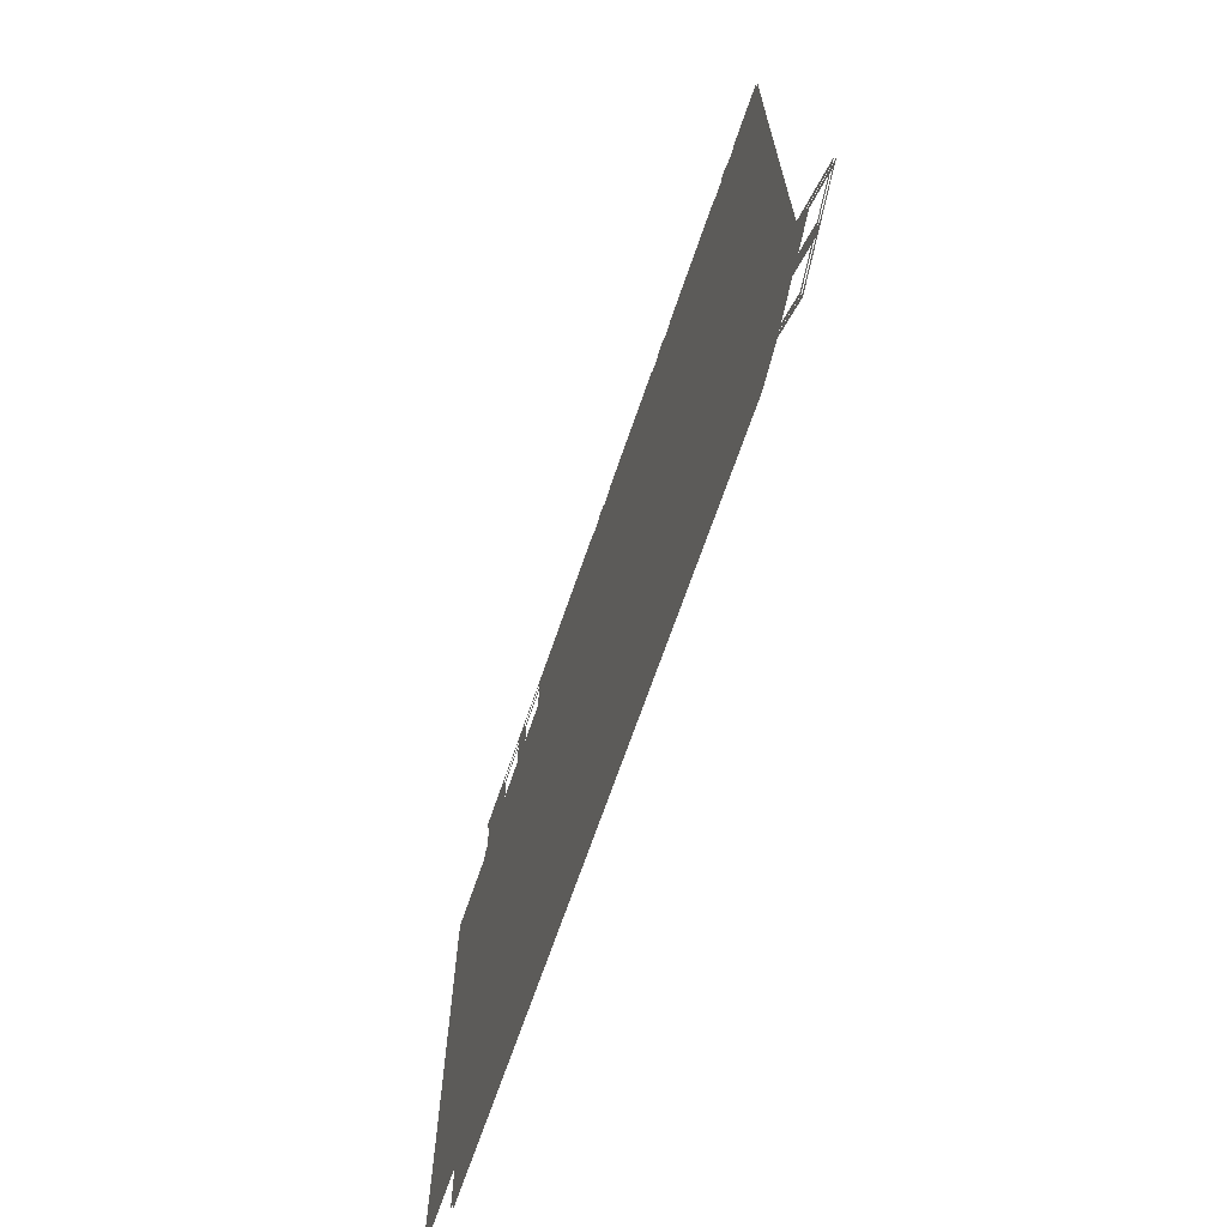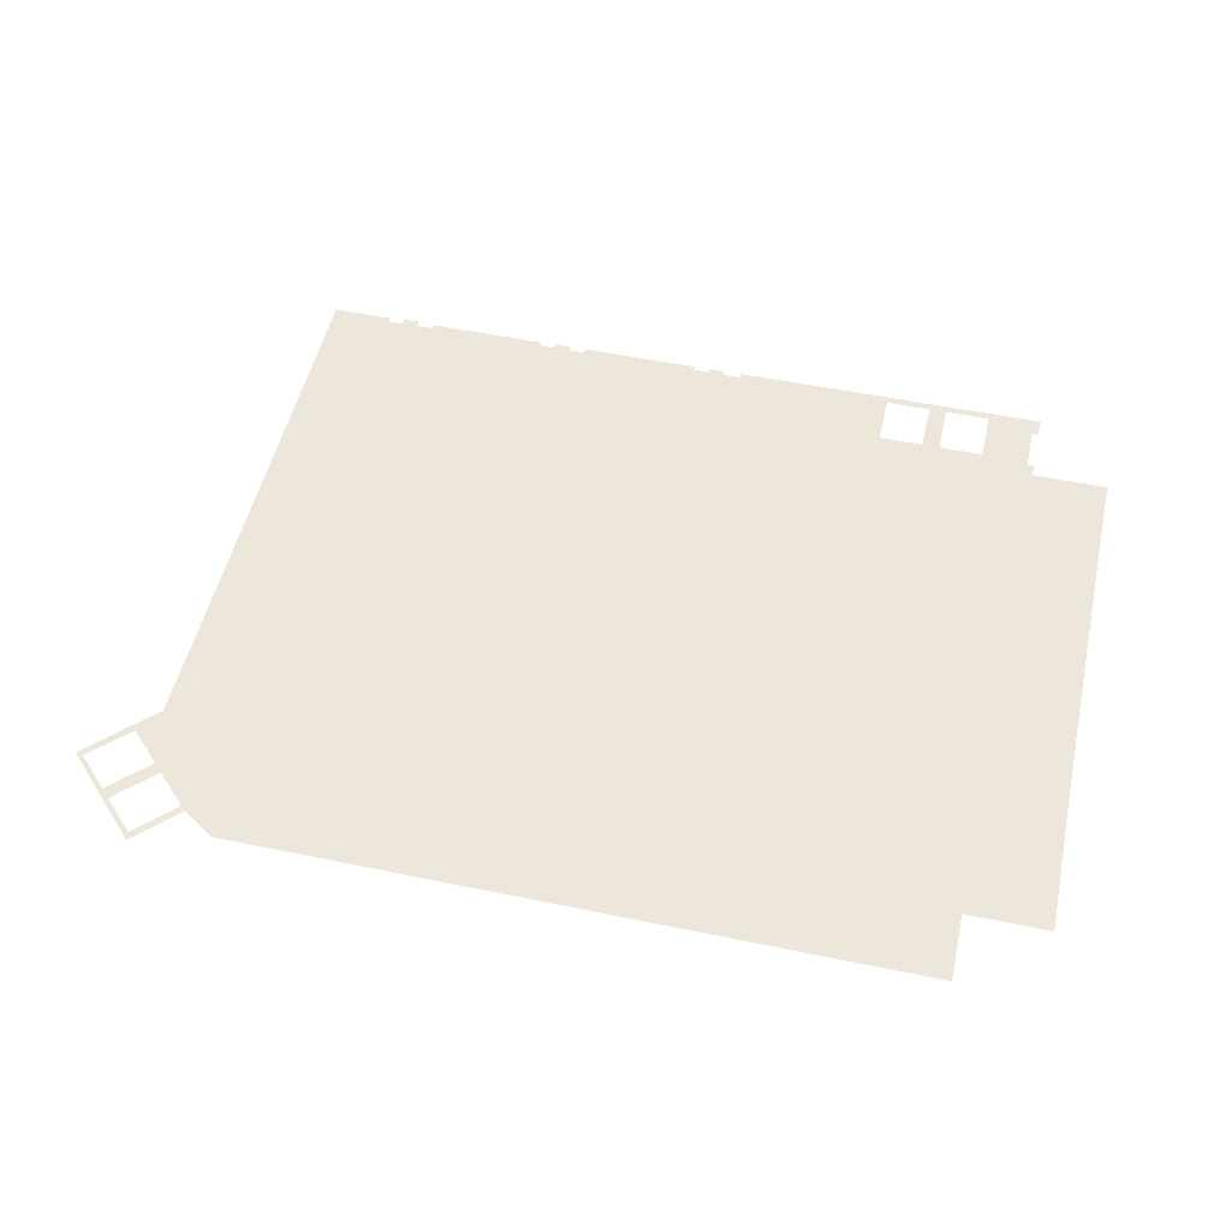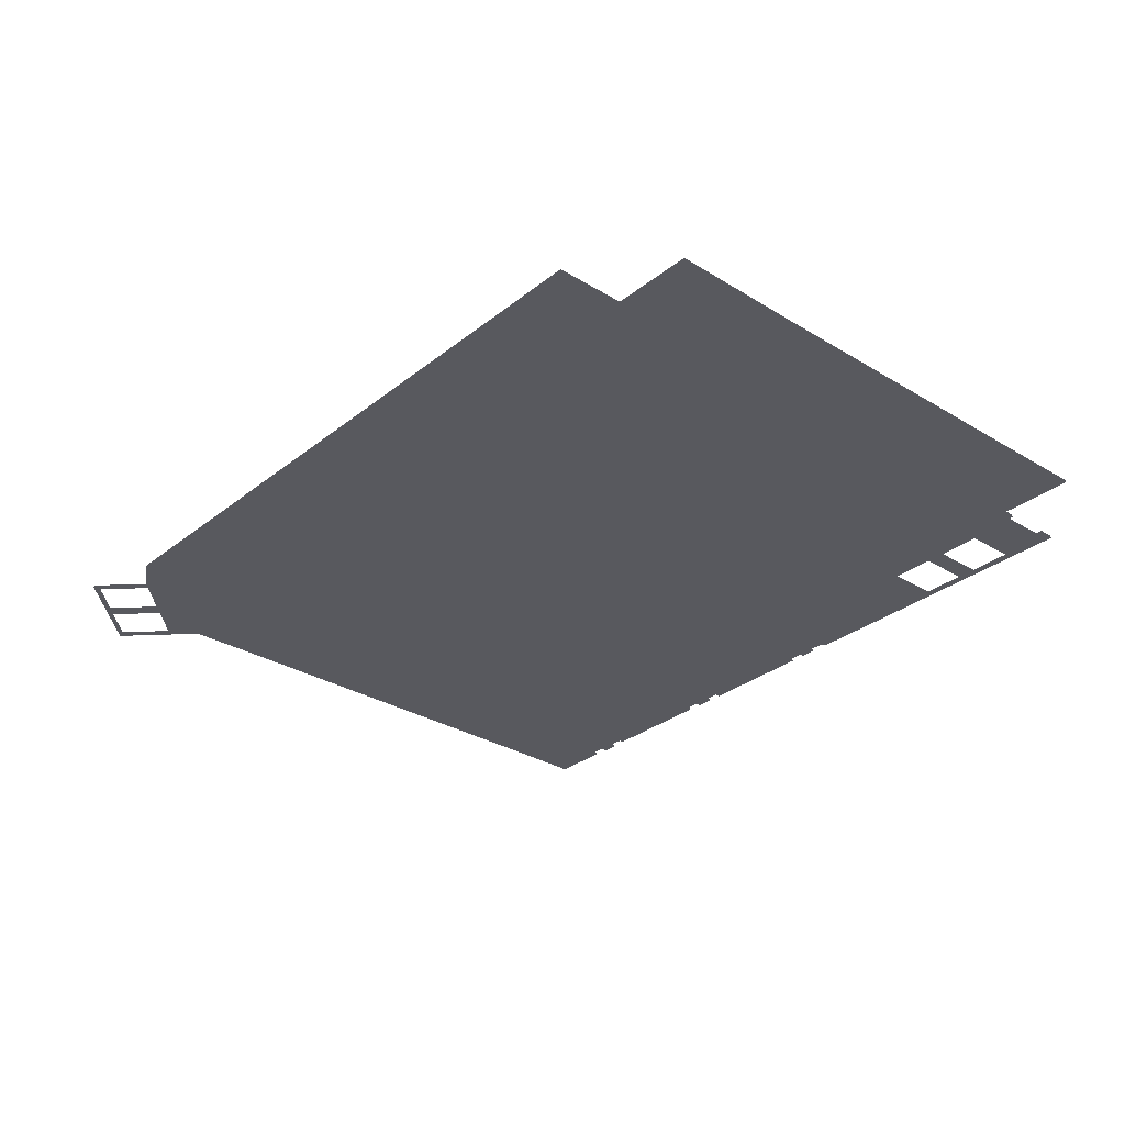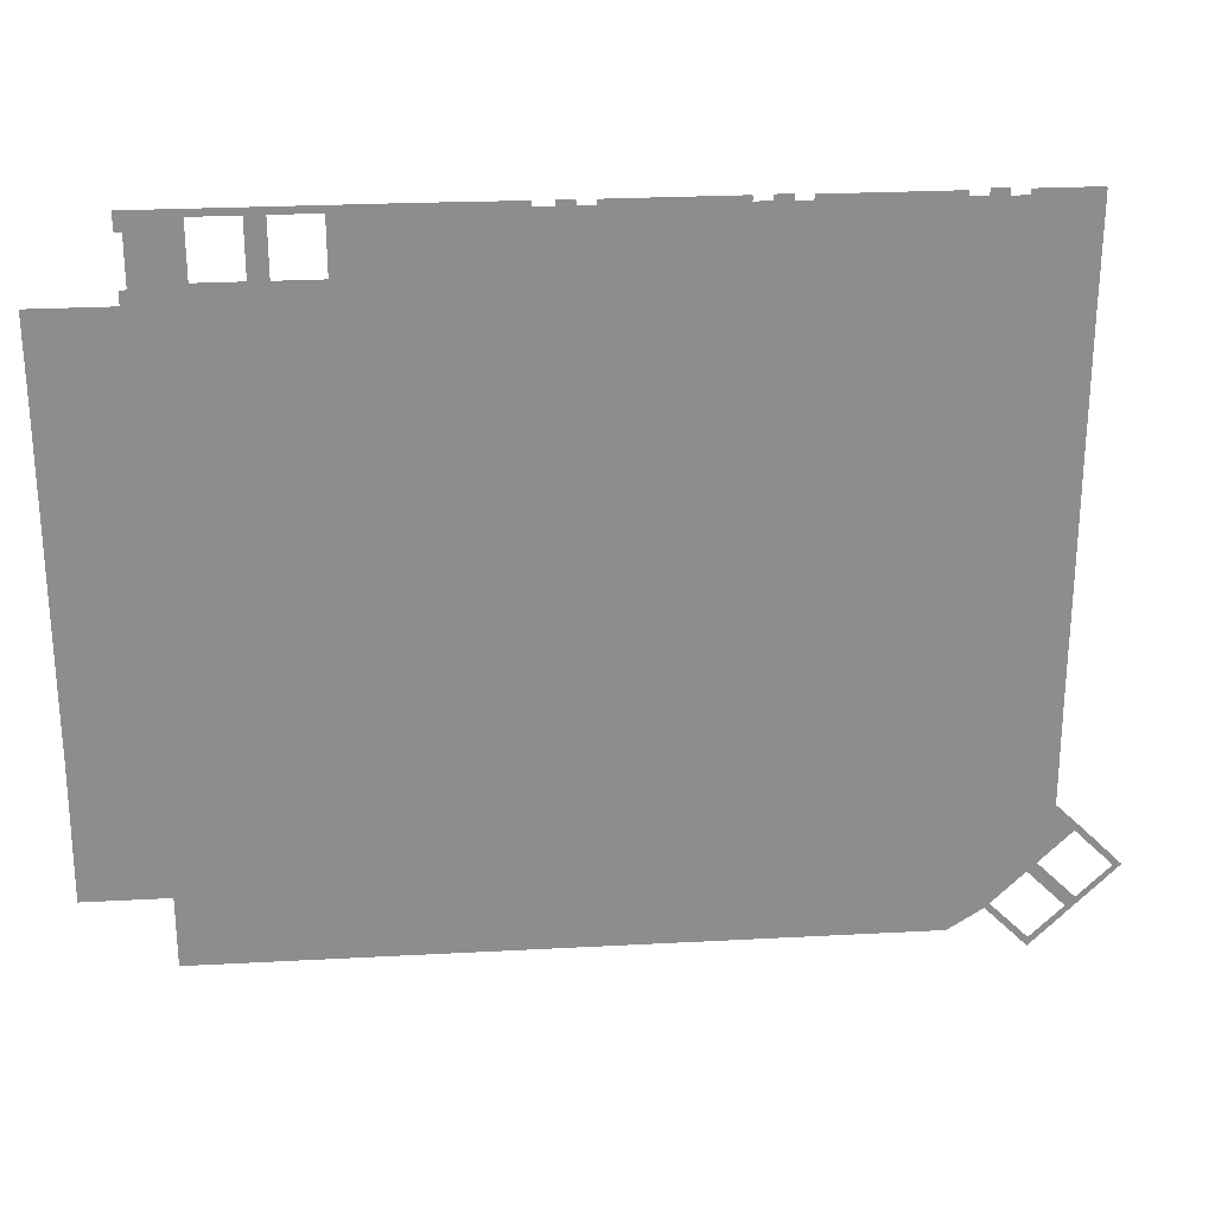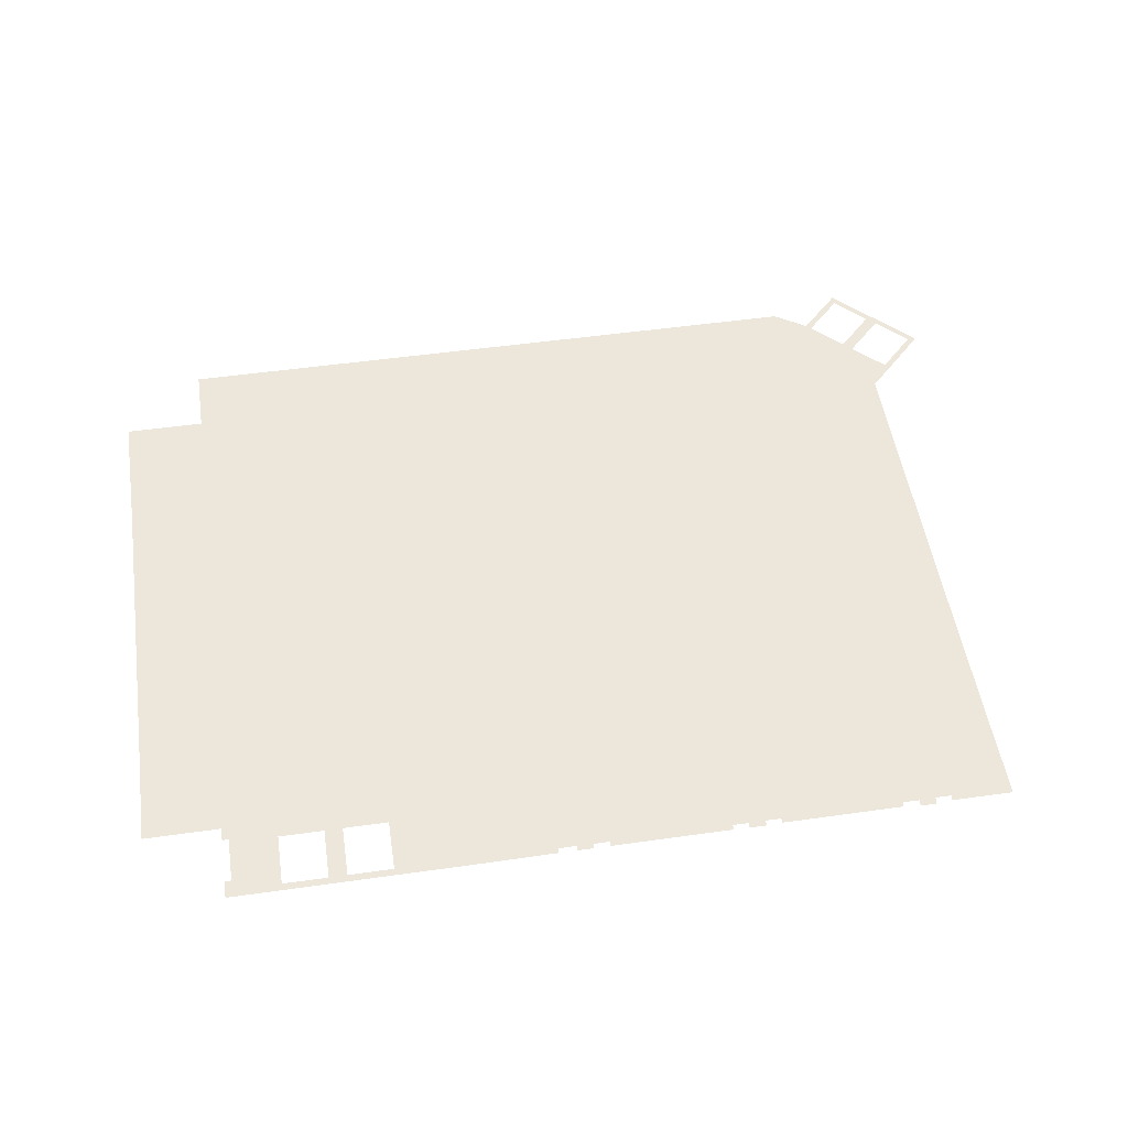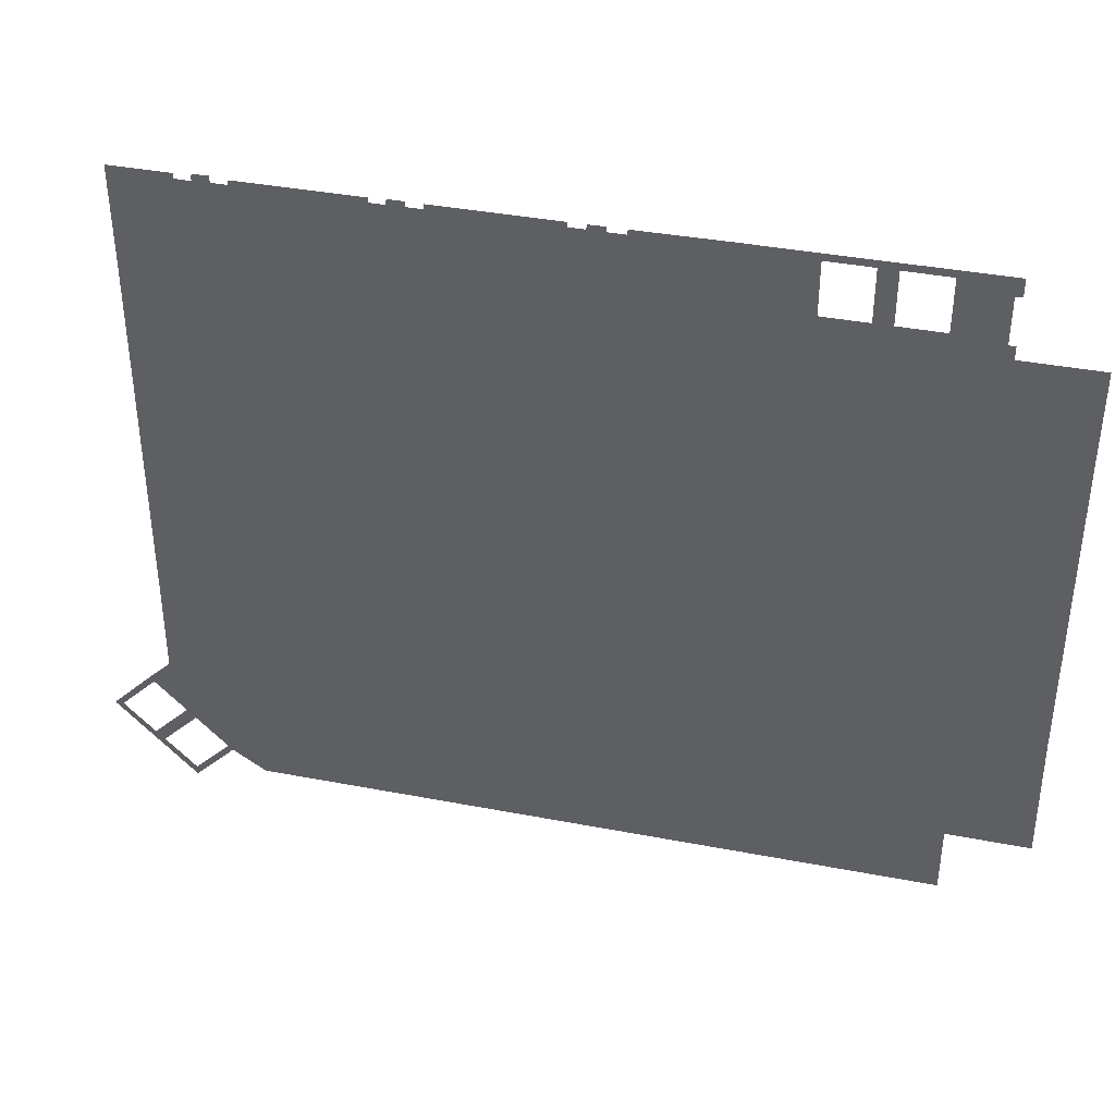
<metadata>
{"format":"obj","ext":"obj","renderer":"f3d","projection":"perspective","resolution":1024,"background":"white","views":[{"elev":-69.0,"azim":-109.0,"up":"+Y"},{"elev":51.6,"azim":12.7,"up":"+Z"},{"elev":-30.4,"azim":48.7,"up":"+Z"},{"elev":25.8,"azim":175.1,"up":"+Y"},{"elev":51.5,"azim":171.3,"up":"+Z"},{"elev":38.6,"azim":13.6,"up":"+Y"}]}
</metadata>
<code>
o floor_1
v 6.467 -5.588 0
v 6.467 -5.588 -0.1
v 9.997 -5.588 0
v 9.997 -5.588 -0.1
v 9.959 -5.898 0
v 9.959 -5.898 -0.1
v 10.94 -5.901 0
v 10.94 -5.901 -0.1
v 10.94 -5.506 0
v 10.94 -5.506 -0.1
v 11.85 -5.492 0
v 11.85 -5.492 -0.1
v 11.85 -5.872 0
v 11.85 -5.872 -0.1
v 12.83 -5.872 0
v 12.83 -5.872 -0.1
v 12.83 -5.597 0
v 12.83 -5.597 -0.1
v 14.2 -5.597 0
v 14.2 -5.597 -0.1
v 19.86 -5.597 0
v 19.86 -5.597 -0.1
v 19.86 -5.875 0
v 19.86 -5.875 -0.1
v 20.79 -5.869 0
v 20.79 -5.869 -0.1
v 20.78 -5.553 0
v 20.78 -5.553 -0.1
v 21.74 -5.553 0
v 21.74 -5.553 -0.1
v 21.73 -5.862 0
v 21.73 -5.862 -0.1
v 22.67 -5.862 0
v 22.67 -5.862 -0.1
v 22.66 -5.567 0
v 22.66 -5.567 -0.1
v 23.39 -5.567 0
v 23.39 -5.567 -0.1
v 29.68 -5.567 0
v 29.68 -5.567 -0.1
v 29.68 -5.845 0
v 29.68 -5.845 -0.1
v 30.62 -5.844 0
v 30.62 -5.844 -0.1
v 30.62 -5.565 0
v 30.62 -5.565 -0.1
v 31.55 -5.559 0
v 31.55 -5.559 -0.1
v 31.55 -5.855 0
v 31.55 -5.855 -0.1
v 32.59 -5.855 0
v 32.59 -5.855 -0.1
v 32.59 -5.562 0
v 32.59 -5.562 -0.1
v 37.74 -5.53 0
v 37.74 -5.53 -0.1
v 40.42 -5.533 0
v 40.42 -5.533 -0.1
v 41.35 -5.533 0
v 41.35 -5.533 -0.1
v 50.2 -5.529 0
v 50.2 -5.529 -0.1
v 51.13 -5.529 0
v 51.13 -5.529 -0.1
v 51.13 -6.48 0
v 51.13 -6.48 -0.1
v 50.74 -6.509 0
v 50.74 -6.509 -0.1
v 50.74 -9.221 0
v 50.74 -9.221 -0.1
v 51.12 -9.221 0
v 51.12 -9.221 -0.1
v 51.12 -9.982 0
v 51.12 -9.982 -0.1
v 55.57 -9.982 0
v 55.57 -9.982 -0.1
v 55.54 -15.32 0
v 55.54 -15.32 -0.1
v 55.54 -19.24 0
v 55.54 -19.24 -0.1
v 55.54 -26.04 0
v 55.54 -26.04 -0.1
v 55.54 -29.66 0
v 55.54 -29.66 -0.1
v 55.54 -33.33 0
v 55.54 -33.33 -0.1
v 55.61 -40.97 0
v 55.61 -40.97 -0.1
v 50.88 -40.97 0
v 50.88 -40.97 -0.1
v 50.88 -44.99 0
v 50.88 -44.99 -0.1
v 37.21 -44.99 0
v 37.21 -44.99 -0.1
v 11.7 -44.99 0
v 11.7 -44.99 -0.1
v 9.79 -43.75 0
v 9.79 -43.75 -0.1
v 7.398 -46.17 0
v 7.398 -46.17 -0.1
v 2.81 -41.5 0
v 2.81 -41.5 -0.1
v 5.159 -39.12 0
v 5.159 -39.12 -0.1
v 6.474 -37.85 0
v 6.474 -37.85 -0.1
v 6.485 -35.06 0
v 6.485 -35.06 -0.1
v 6.495 -34.04 0
v 6.495 -34.04 -0.1
v 6.498 -32.6 0
v 6.498 -32.6 -0.1
v 6.498 -29.01 0
v 6.498 -29.01 -0.1
v 6.498 -25.34 0
v 6.498 -25.34 -0.1
v 6.498 -21.81 0
v 6.498 -21.81 -0.1
v 6.503 -18.82 0
v 6.503 -18.82 -0.1
v 6.498 -15.4 0
v 6.498 -15.4 -0.1
v 6.498 -11.11 0
v 6.498 -11.11 -0.1
v 41.77 -8.978 0
v 41.77 -8.978 -0.1
v 41.78 -5.878 0
v 41.78 -5.878 -0.1
v 44.38 -5.883 0
v 44.38 -5.883 -0.1
v 45.41 -5.878 0
v 45.41 -5.878 -0.1
v 48.01 -5.883 0
v 48.01 -5.883 -0.1
v 7.362 -45.71 0
v 7.362 -45.71 -0.1
v 5.523 -43.87 0
v 5.523 -43.87 -0.1
v 5.047 -43.39 0
v 5.047 -43.39 -0.1
v 3.208 -41.56 0
v 3.208 -41.56 -0.1
v 44.37 -8.983 0
v 44.37 -8.983 -0.1
v 45.41 -8.978 0
v 45.41 -8.978 -0.1
v 48.01 -8.983 0
v 48.01 -8.983 -0.1
v 9.553 -43.52 0
v 9.553 -43.52 -0.1
v 7.714 -41.68 0
v 7.714 -41.68 -0.1
v 7.238 -41.2 0
v 7.238 -41.2 -0.1
v 5.399 -39.36 0
v 5.399 -39.36 -0.1
f 1 123 5
f 6 124 2
f 1 5 3
f 4 6 2
f 9 7 13
f 14 8 10
f 9 13 11
f 12 14 10
f 27 25 29
f 30 26 28
f 29 25 31
f 32 26 30
f 37 35 33
f 34 36 38
f 37 33 41
f 42 34 38
f 37 41 39
f 40 42 38
f 47 45 43
f 44 46 48
f 47 43 49
f 50 44 48
f 53 51 55
f 56 52 54
f 55 51 125
f 126 52 56
f 55 125 57
f 58 126 56
f 57 125 127
f 128 126 58
f 57 127 59
f 60 128 58
f 59 127 129
f 130 128 60
f 59 129 131
f 132 130 60
f 59 131 61
f 62 132 60
f 61 131 133
f 134 132 62
f 61 133 67
f 68 134 62
f 61 67 63
f 64 68 62
f 63 67 65
f 66 68 64
f 75 73 77
f 78 74 76
f 99 97 135
f 136 98 100
f 99 135 137
f 138 136 100
f 99 137 139
f 140 138 100
f 99 139 101
f 102 140 100
f 101 139 141
f 142 140 102
f 101 141 103
f 104 142 102
f 123 121 15
f 16 122 124
f 123 15 13
f 14 16 124
f 123 13 7
f 8 14 124
f 123 7 5
f 6 8 124
f 17 15 19
f 20 16 18
f 19 15 121
f 122 16 20
f 19 121 23
f 24 122 20
f 19 23 21
f 22 24 20
f 25 23 119
f 120 24 26
f 25 119 117
f 118 120 26
f 25 117 31
f 32 118 26
f 31 117 33
f 34 118 32
f 33 117 115
f 116 118 34
f 33 115 41
f 42 116 34
f 41 115 93
f 94 116 42
f 41 93 43
f 44 94 42
f 43 93 49
f 50 94 44
f 49 93 125
f 126 94 50
f 49 125 51
f 52 126 50
f 125 93 81
f 82 94 126
f 125 81 79
f 80 82 126
f 125 79 143
f 144 80 126
f 129 143 145
f 146 144 130
f 129 145 131
f 132 146 130
f 133 147 67
f 68 148 134
f 67 147 69
f 70 148 68
f 71 69 73
f 74 70 72
f 73 69 147
f 148 70 74
f 73 147 79
f 80 148 74
f 73 79 77
f 78 80 74
f 79 147 145
f 146 148 80
f 79 145 143
f 144 146 80
f 81 93 83
f 84 94 82
f 83 93 89
f 90 94 84
f 83 89 85
f 86 90 84
f 85 89 87
f 88 90 86
f 91 89 93
f 94 90 92
f 93 115 113
f 114 116 94
f 93 113 111
f 112 114 94
f 93 111 95
f 96 112 94
f 95 111 109
f 110 112 96
f 95 109 107
f 108 110 96
f 95 107 149
f 150 108 96
f 95 149 97
f 98 150 96
f 97 149 135
f 136 150 98
f 137 151 139
f 140 152 138
f 139 151 153
f 154 152 140
f 141 155 103
f 104 156 142
f 103 155 105
f 106 156 104
f 107 105 149
f 150 106 108
f 149 105 151
f 152 106 150
f 151 105 153
f 154 106 152
f 153 105 155
f 156 106 154
f 119 23 121
f 122 24 120

</code>
